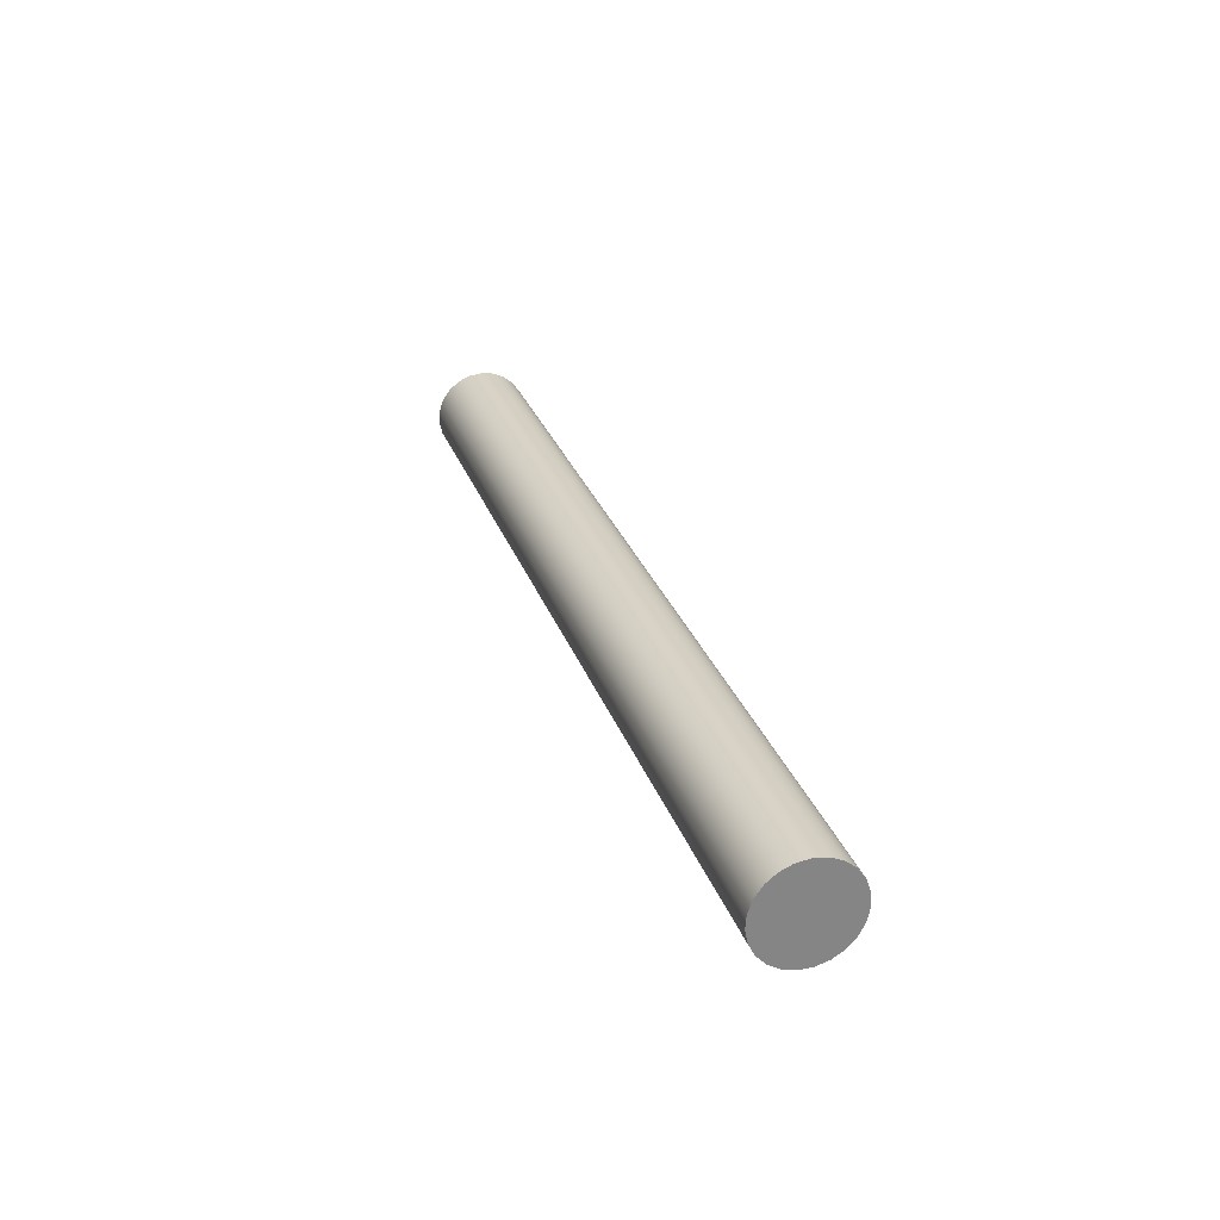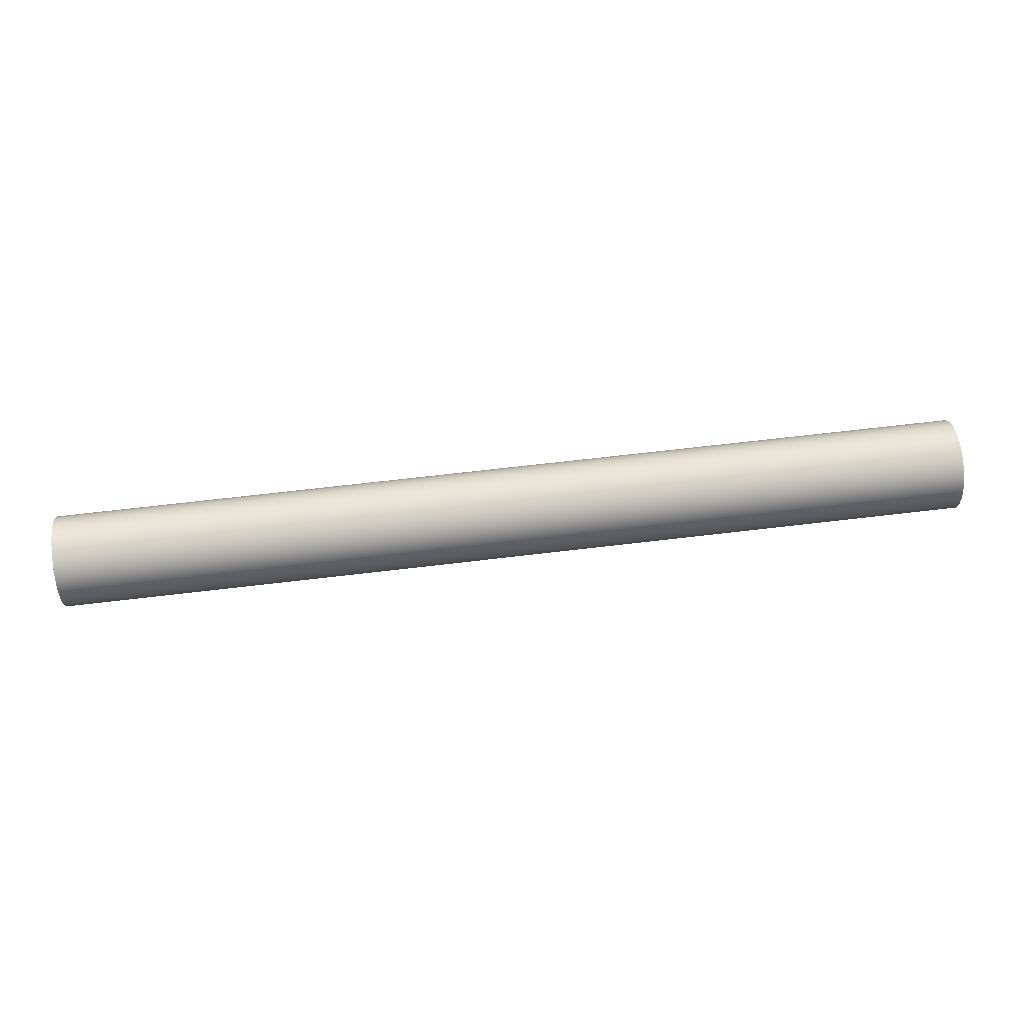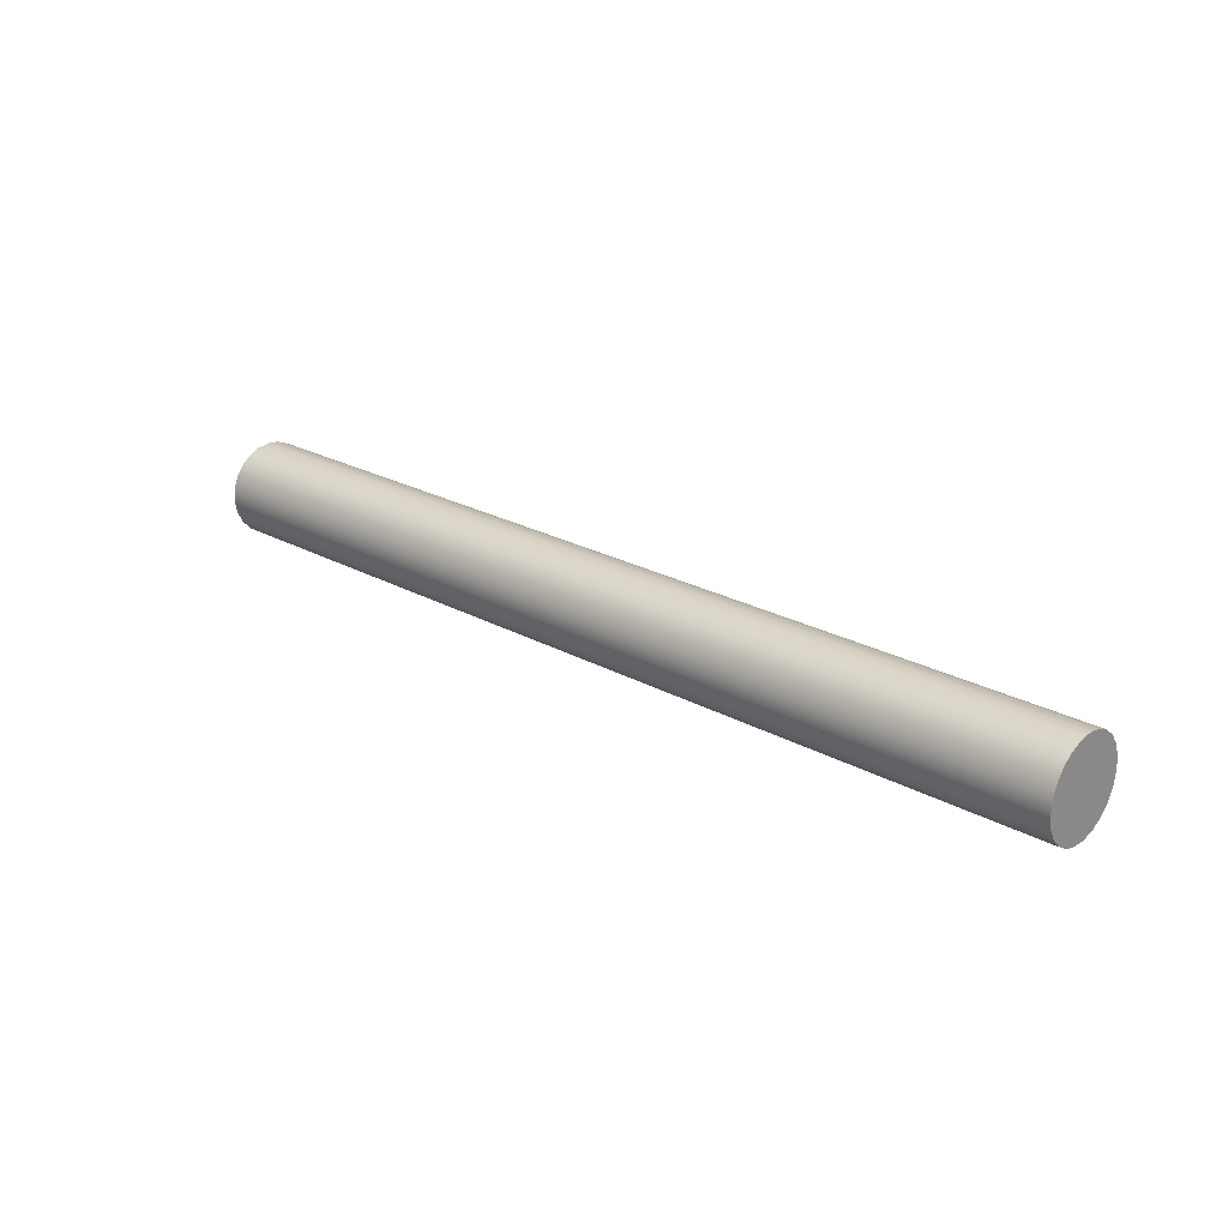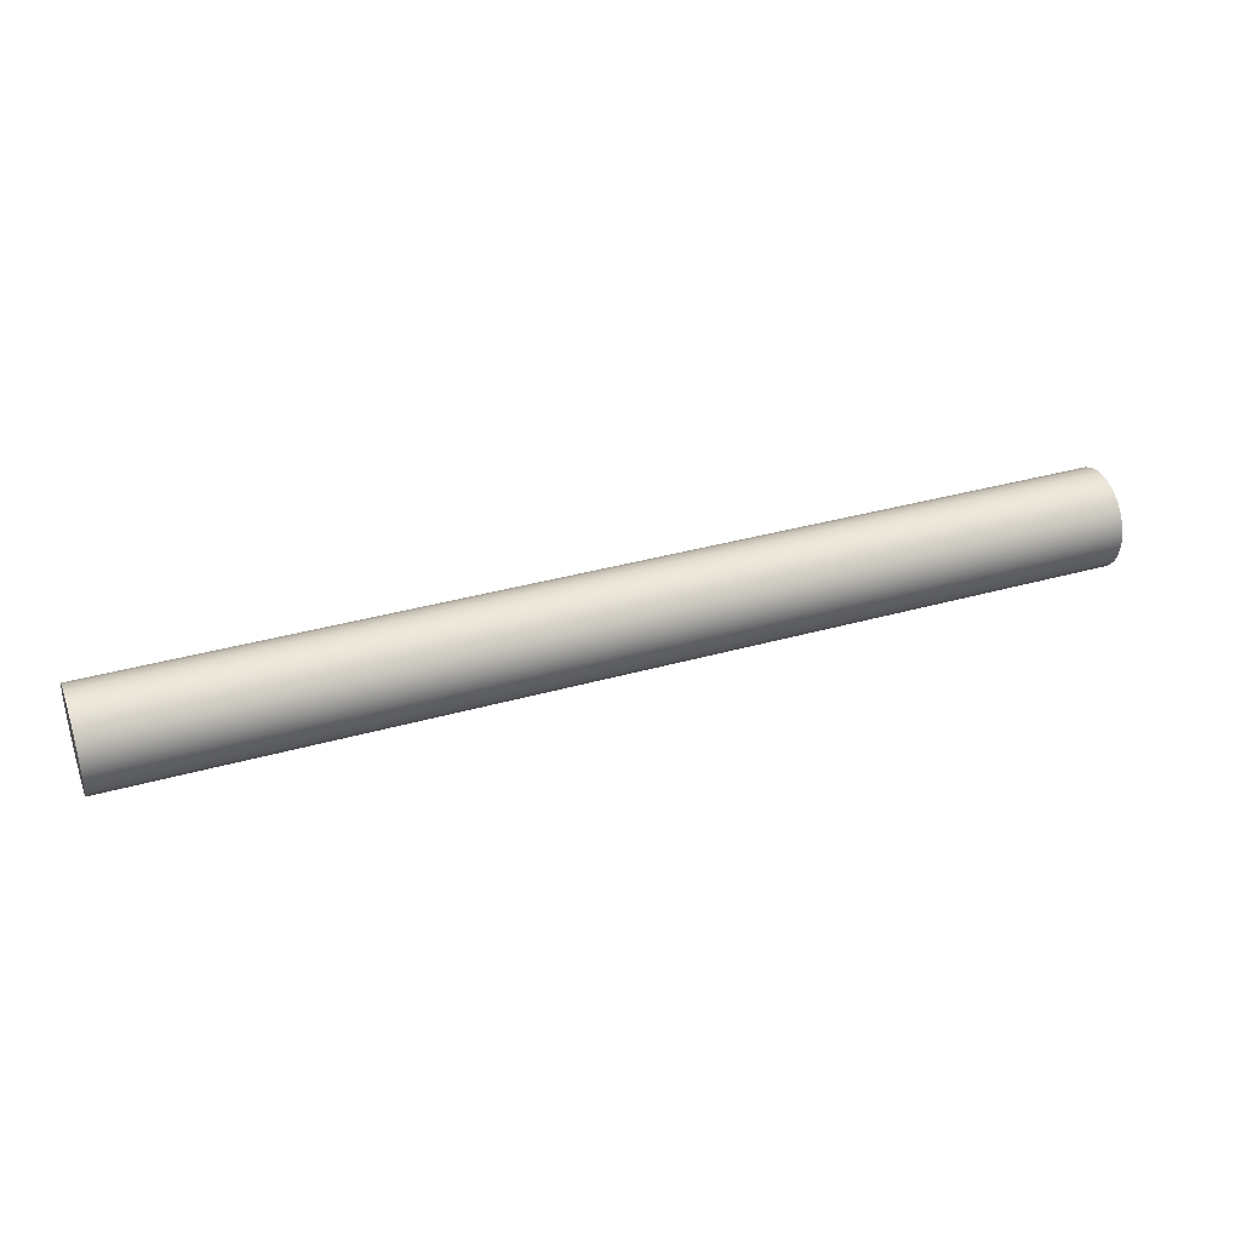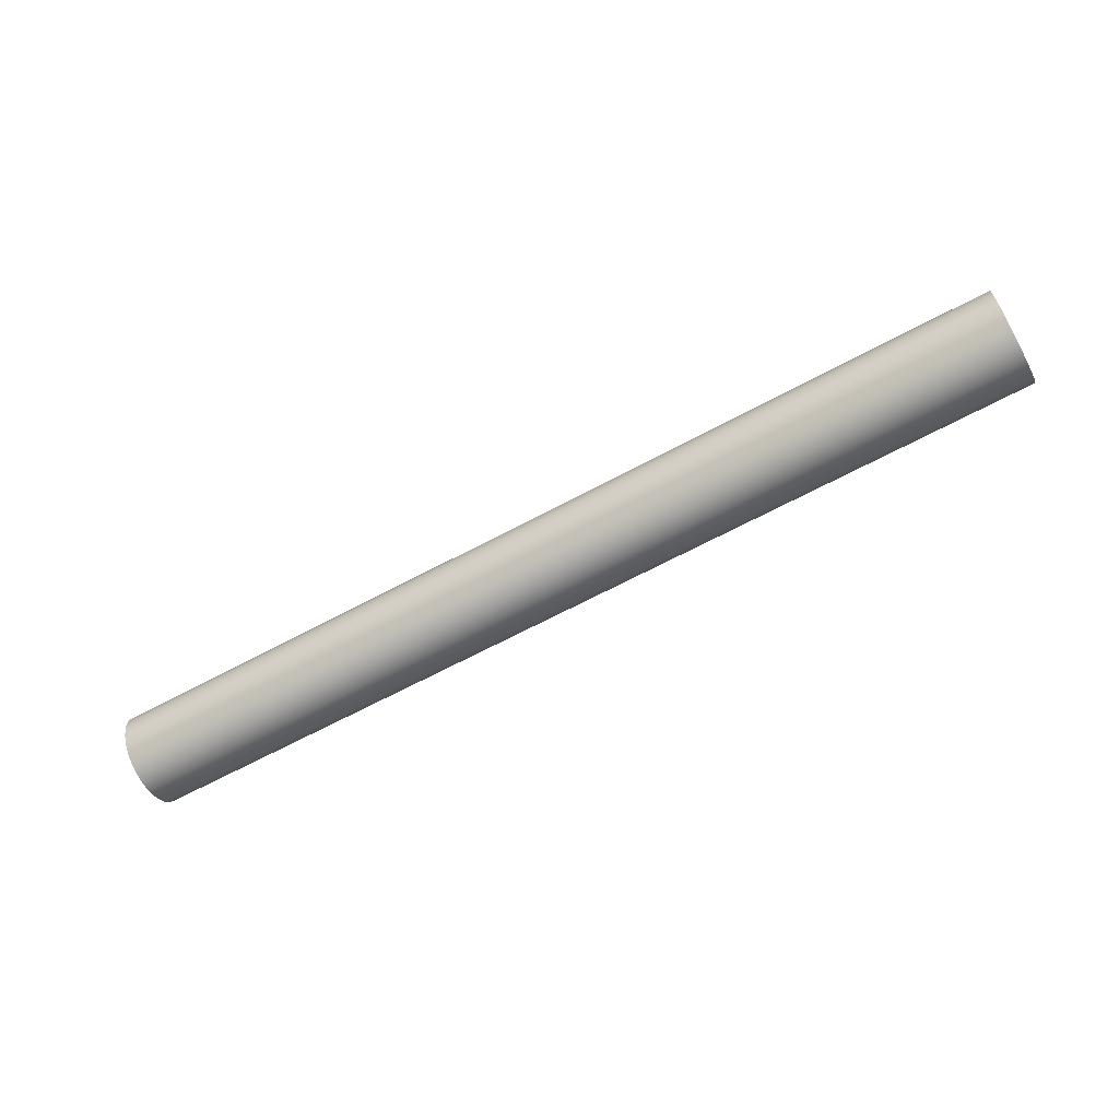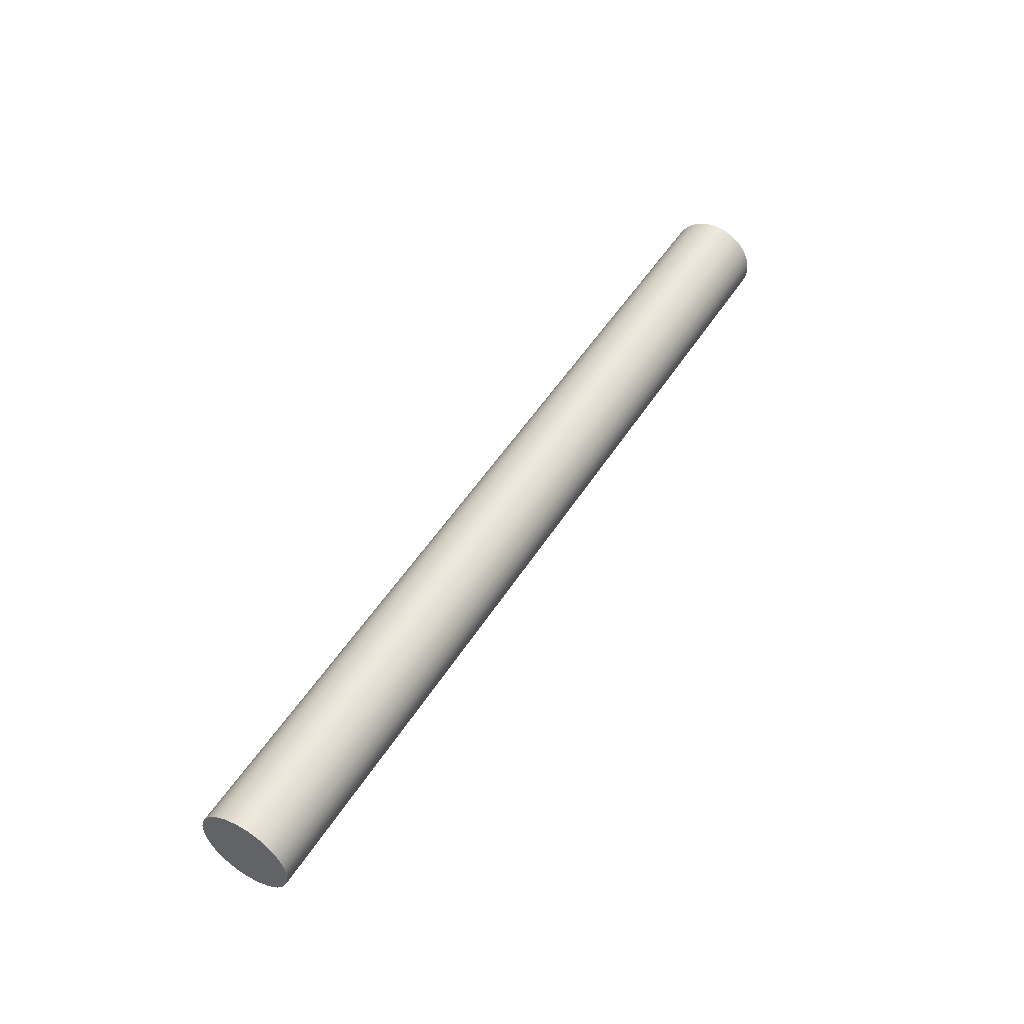
<metadata>
{"format":"obj","ext":"obj","renderer":"f3d","projection":"perspective","resolution":1024,"background":"white","views":[{"elev":27.9,"azim":-107.0,"up":"+Z"},{"elev":63.4,"azim":-7.0,"up":"+Z"},{"elev":24.1,"azim":-137.7,"up":"+Z"},{"elev":36.4,"azim":-20.2,"up":"+Y"},{"elev":-64.0,"azim":28.7,"up":"+Z"},{"elev":49.5,"azim":-59.2,"up":"+Y"}]}
</metadata>
<code>
v 10 -6.123e-17 0.5
v 10 -0.1349 0.4815
v 10 -0.2598 0.4272
v 10 -0.3654 0.3413
v 10 -0.4439 0.23
v 10 -0.4895 0.1017
v 10 -0.4988 -0.03412
v 10 -0.4711 -0.1674
v 10 -0.4085 -0.2883
v 10 -0.3155 -0.3879
v 10 -0.1992 -0.4586
v 10 -0.06808 -0.4953
v 10 0.06808 -0.4953
v 10 0.1992 -0.4586
v 10 0.3155 -0.3879
v 10 0.4085 -0.2883
v 10 0.4711 -0.1674
v 10 0.4988 -0.03412
v 10 0.4895 0.1017
v 10 0.4439 0.23
v 10 0.3654 0.3413
v 10 0.2598 0.4272
v 10 0.1349 0.4815
v 10 -6.123e-17 0.5
v 10 0.1349 0.4815
v 10 0.2598 0.4272
v 10 0.3654 0.3413
v 10 0.4439 0.23
v 10 0.4895 0.1017
v 10 0.4988 -0.03412
v 10 0.4711 -0.1674
v 10 0.4085 -0.2883
v 10 0.3155 -0.3879
v 10 0.1992 -0.4586
v 10 0.06808 -0.4953
v 10 -0.06808 -0.4953
v 10 -0.1992 -0.4586
v 10 -0.3155 -0.3879
v 10 -0.4085 -0.2883
v 10 -0.4711 -0.1674
v 10 -0.4988 -0.03412
v 10 -0.4895 0.1017
v 10 -0.4439 0.23
v 10 -0.3654 0.3413
v 10 -0.2598 0.4272
v 10 -0.1349 0.4815
v 0 -6.123e-17 0.5
v 0 -0.1349 0.4815
v 0 -0.2598 0.4272
v 0 -0.3654 0.3413
v 0 -0.4439 0.23
v 0 -0.4895 0.1017
v 0 -0.4988 -0.03412
v 0 -0.4711 -0.1674
v 0 -0.4085 -0.2883
v 0 -0.3155 -0.3879
v 0 -0.1992 -0.4586
v 0 -0.06808 -0.4953
v 0 0.06808 -0.4953
v 0 0.1992 -0.4586
v 0 0.3155 -0.3879
v 0 0.4085 -0.2883
v 0 0.4711 -0.1674
v 0 0.4988 -0.03412
v 0 0.4895 0.1017
v 0 0.4439 0.23
v 0 0.3654 0.3413
v 0 0.2598 0.4272
v 0 0.1349 0.4815
v 0 -6.123e-17 0.5
v 10 -6.123e-17 0.5
v 0 -6.123e-17 0.5
v 0 0.1349 0.4815
v 0 0.2598 0.4272
v 0 0.3654 0.3413
v 0 0.4439 0.23
v 0 0.4895 0.1017
v 0 0.4988 -0.03412
v 0 0.4711 -0.1674
v 0 0.4085 -0.2883
v 0 0.3155 -0.3879
v 0 0.1992 -0.4586
v 0 0.06808 -0.4953
v 0 -0.06808 -0.4953
v 0 -0.1992 -0.4586
v 0 -0.3155 -0.3879
v 0 -0.4085 -0.2883
v 0 -0.4711 -0.1674
v 0 -0.4988 -0.03412
v 0 -0.4895 0.1017
v 0 -0.4439 0.23
v 0 -0.3654 0.3413
v 0 -0.2598 0.4272
v 0 -0.1349 0.4815
f 2 12 1
f 1 12 13
f 1 13 23
f 23 13 14
f 23 14 22
f 22 14 15
f 22 15 21
f 21 15 16
f 21 16 20
f 20 16 17
f 20 17 19
f 19 17 18
f 12 2 11
f 11 2 3
f 11 3 10
f 10 3 4
f 10 4 9
f 9 4 5
f 9 5 8
f 8 5 6
f 8 6 7
f 25 69 24
f 24 69 70
f 71 47 46
f 46 47 48
f 46 48 45
f 45 48 49
f 45 49 44
f 44 49 50
f 44 50 43
f 43 50 51
f 43 51 42
f 42 51 52
f 42 52 41
f 41 52 53
f 41 53 40
f 40 53 54
f 40 54 39
f 39 54 55
f 39 55 38
f 38 55 56
f 38 56 37
f 37 56 57
f 37 57 36
f 36 57 58
f 36 58 35
f 35 58 59
f 35 59 34
f 34 59 60
f 34 60 33
f 33 60 61
f 33 61 32
f 32 61 62
f 32 62 31
f 31 62 63
f 31 63 30
f 30 63 64
f 30 64 29
f 29 64 65
f 29 65 28
f 28 65 66
f 28 66 27
f 27 66 67
f 27 67 26
f 26 67 68
f 26 68 25
f 25 68 69
f 73 83 72
f 72 83 84
f 72 84 94
f 94 84 85
f 94 85 93
f 93 85 86
f 93 86 92
f 92 86 87
f 92 87 91
f 91 87 88
f 91 88 90
f 90 88 89
f 83 73 82
f 82 73 74
f 82 74 81
f 81 74 75
f 81 75 80
f 80 75 76
f 80 76 79
f 79 76 77
f 79 77 78

</code>
